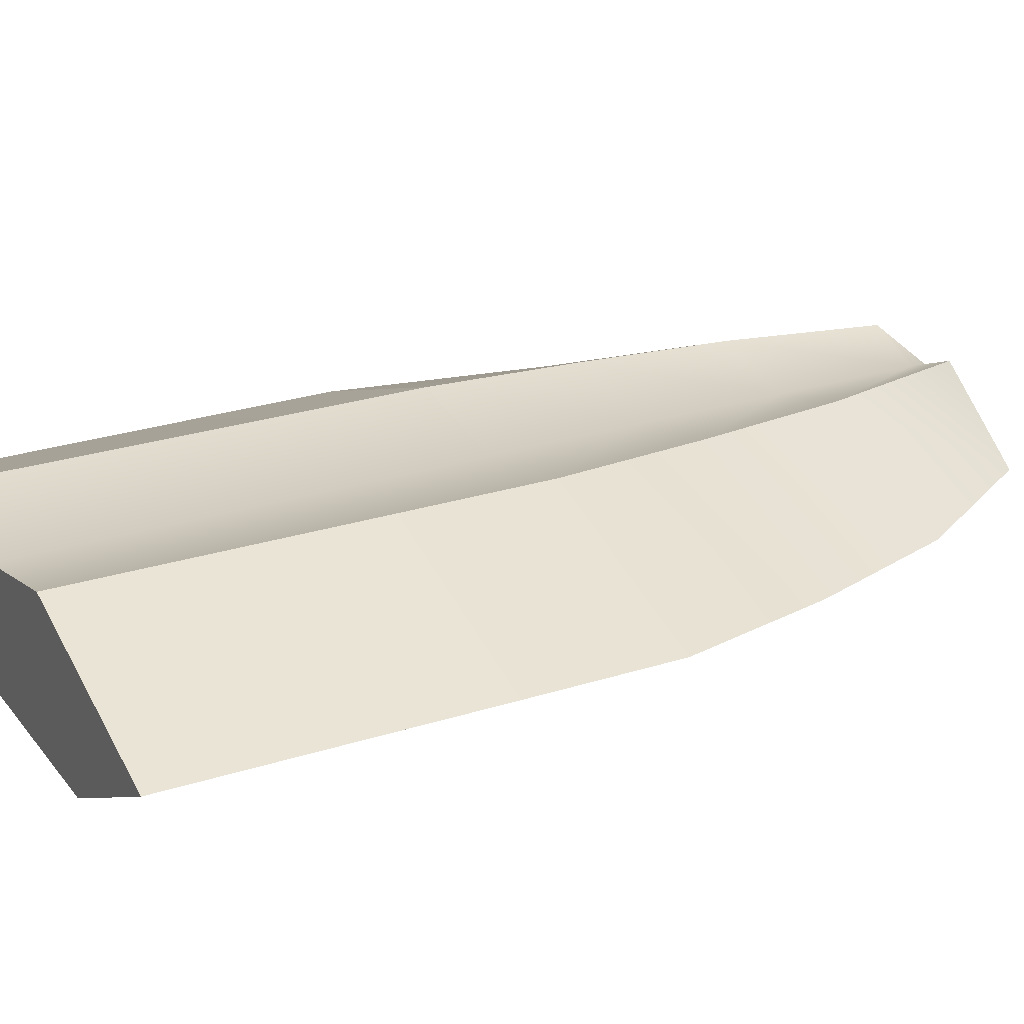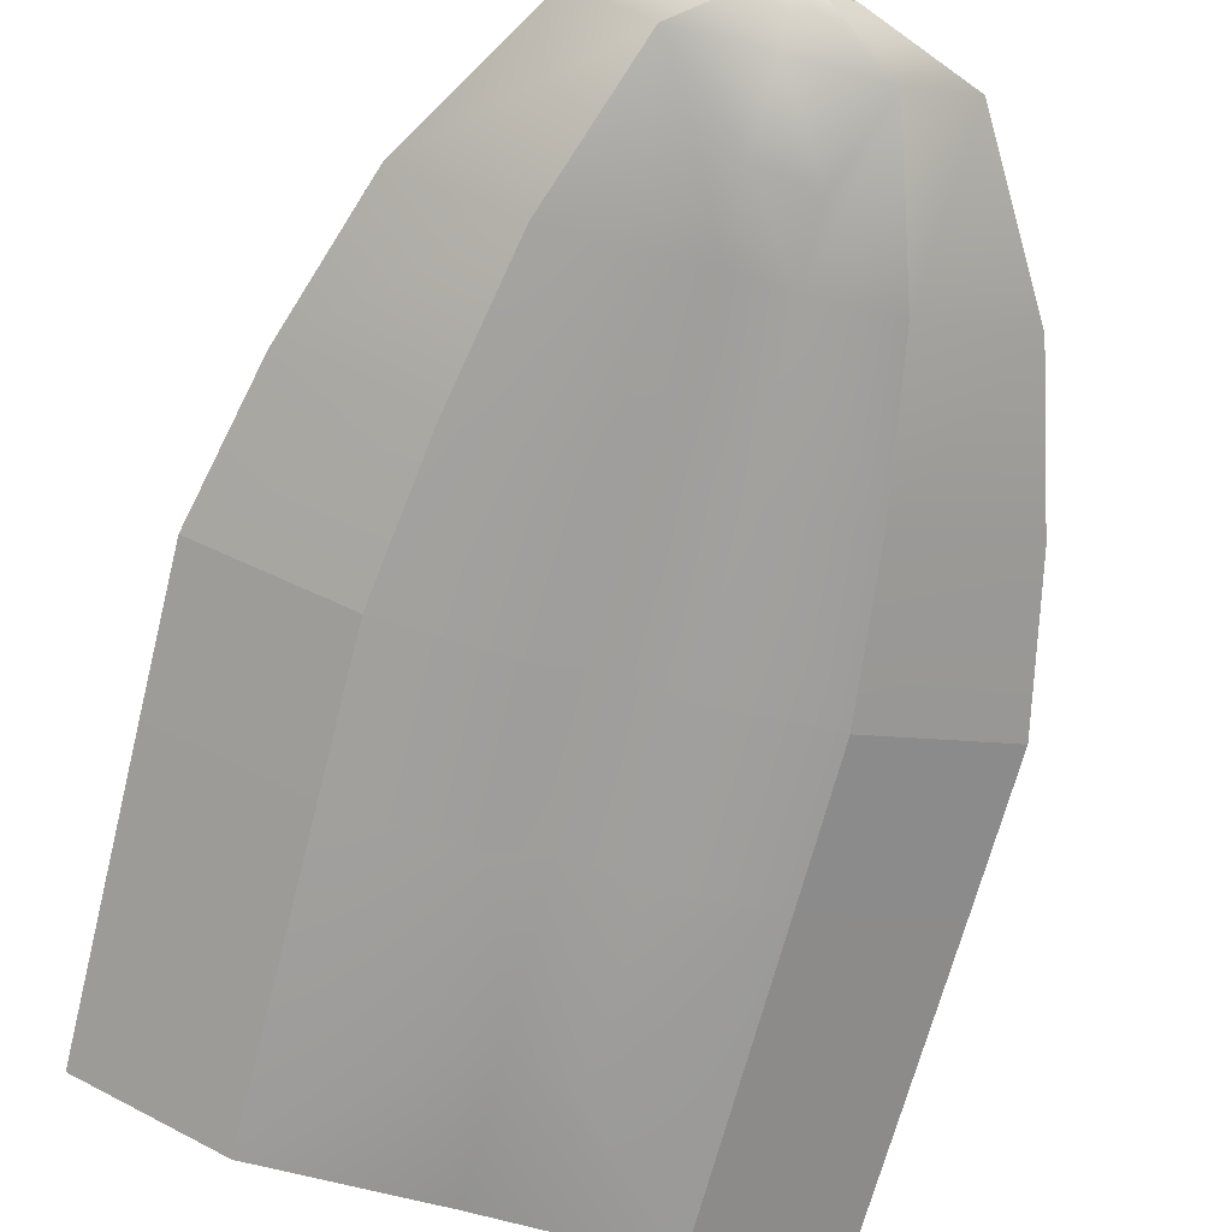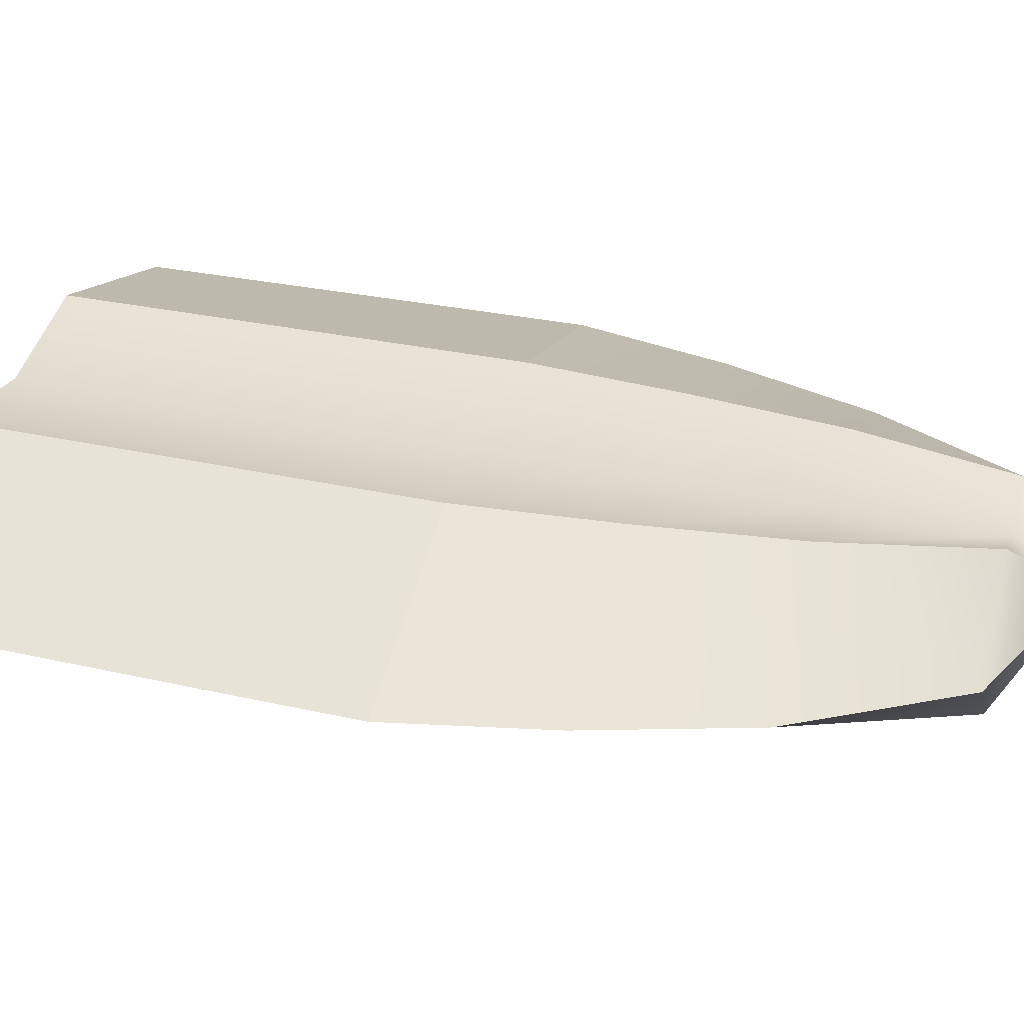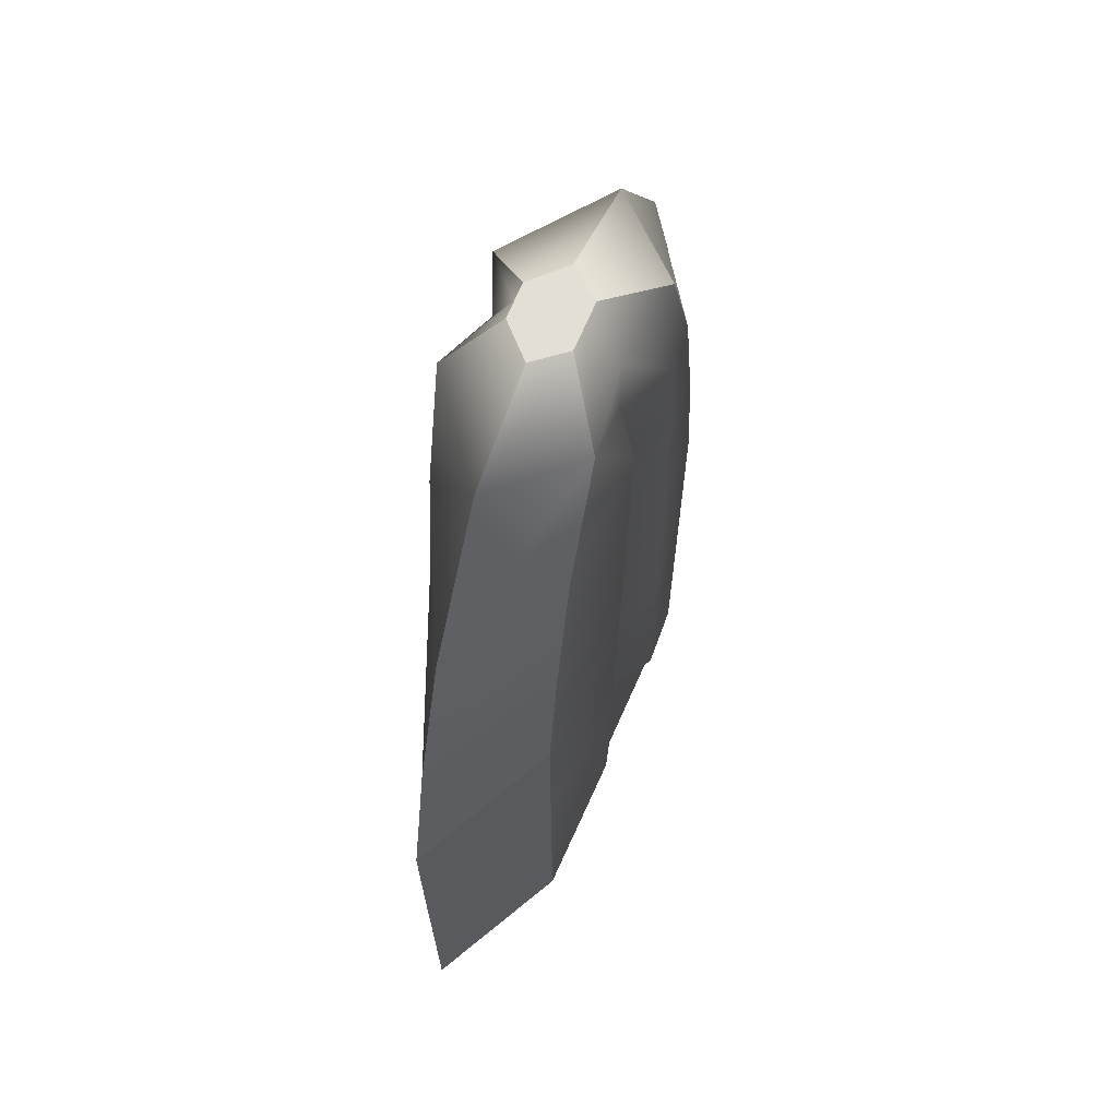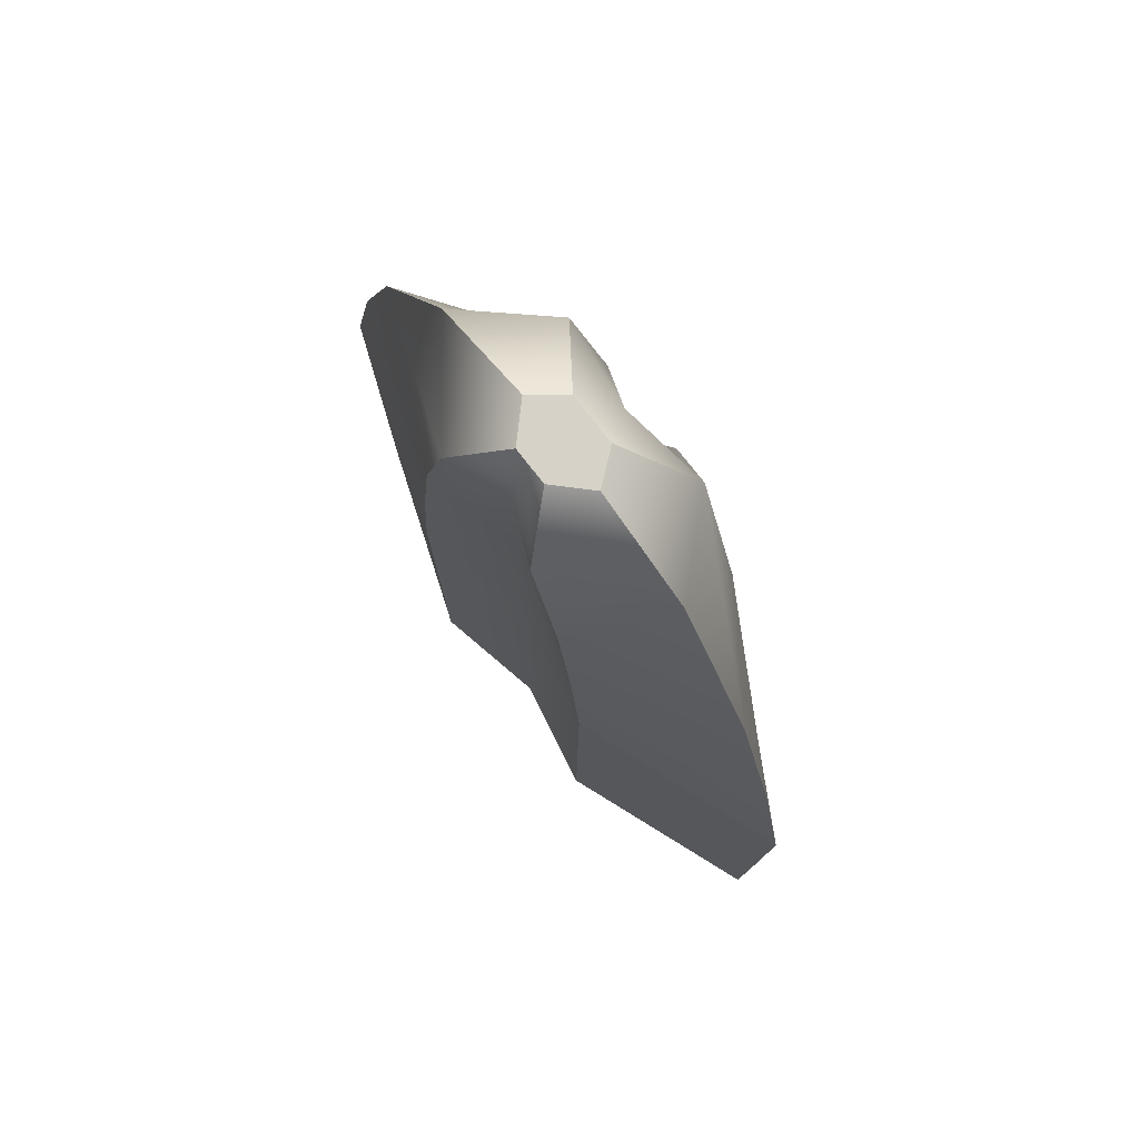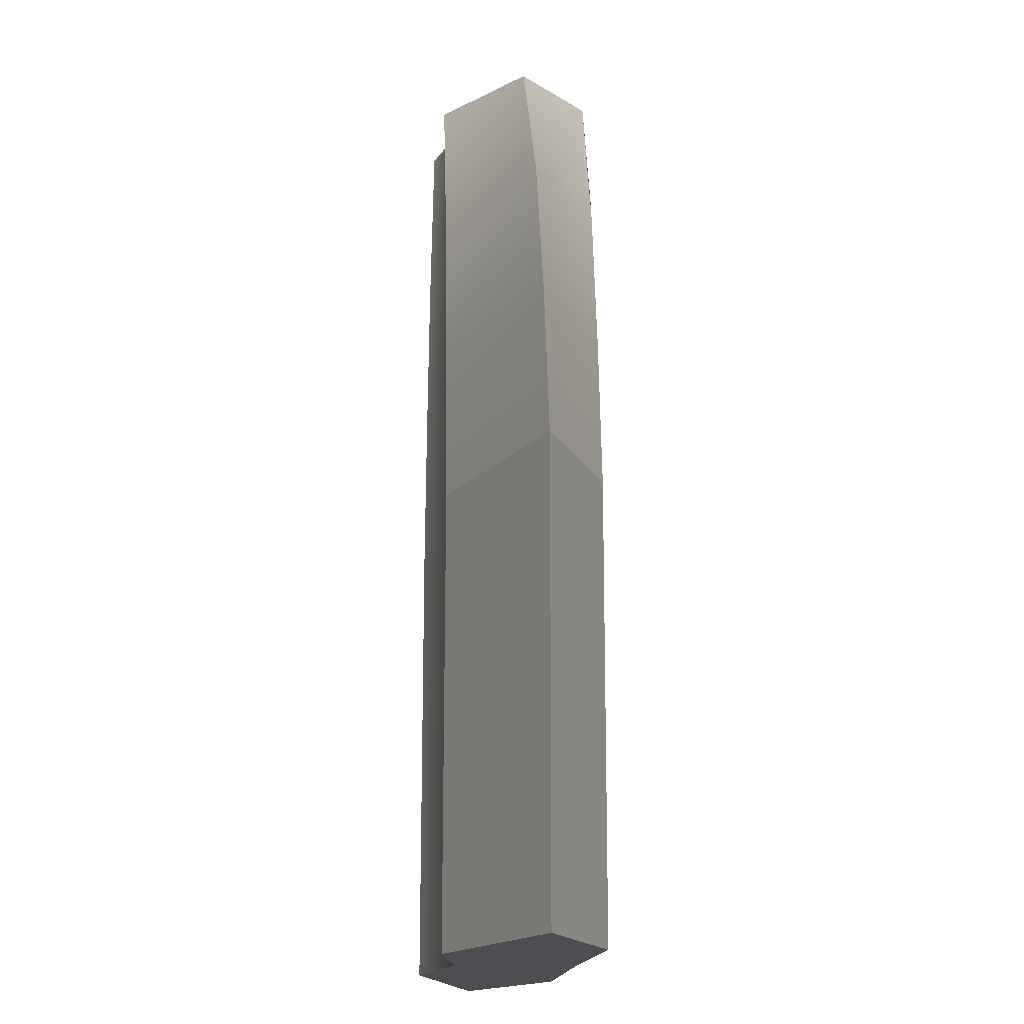
<metadata>
{"format":"obj","ext":"obj","renderer":"f3d","projection":"perspective","resolution":1024,"background":"white","views":[{"elev":24.0,"azim":-119.0,"up":"+Y"},{"elev":-71.2,"azim":-14.7,"up":"+Y"},{"elev":34.0,"azim":-73.7,"up":"+Y"},{"elev":66.3,"azim":-67.3,"up":"+Z"},{"elev":77.7,"azim":-128.1,"up":"+Z"},{"elev":-17.2,"azim":-97.5,"up":"+Z"}]}
</metadata>
<code>
g default
v 0.3926 0.2437 -1
v -0.3926 0.2437 -1
v -1.067 0 -1
v -0.5938 -0.2433 -1
v 0.5938 -0.2433 -1
v 1.067 0 -1
v 0.05799 0.09871 0.6302
v -0.05799 0.09871 0.6302
v -0.1577 0 0.6302
v -0.07883 -0.09871 0.6302
v 0.07883 -0.09871 0.6302
v 0.1577 -0 0.6302
v 0.3526 0.2437 -0.5
v 0.9588 0 -0.5
v 0.5334 -0.2433 -0.5
v -0.5334 -0.2433 -0.5
v -0.9588 0 -0.5
v -0.3526 0.2437 -0.5
v 0.294 0.2437 -1e-06
v 0.7994 0 -1e-06
v 0.4447 -0.2433 -1e-06
v -0.4447 -0.2433 -1e-06
v -0.7994 0 -1e-06
v -0.294 0.2437 -1e-06
v 0.1842 0.2437 0.5
v 0.5007 -0 0.5
v 0.2786 -0.2433 0.5
v -0.2786 -0.2433 0.5
v -0.5007 0 0.5
v -0.1842 0.2437 0.5
v 0.3903 0.2437 -1.488
v -0.3903 0.2437 -1.488
v -1.061 0 -1.488
v -0.5903 -0.2433 -1.488
v 0.5903 -0.2433 -1.488
v 1.061 0 -1.488
v 0.3846 0.2437 -2.481
v -0.3846 0.2437 -2.481
v -1.046 0 -2.481
v -0.5817 -0.2433 -2.481
v 0.5817 -0.2433 -2.481
v 1.046 0 -2.481
v 0 0.1656 -1
v 0 0.1656 -0.5
v 0 0.1656 -1e-06
v 0 0.1656 0.5
v 0 0.09871 0.6302
v 0 0 0.6302
v 0 -0.09871 0.6302
v -0 -0.2049 0.5
v -0 -0.2049 -1e-06
v -0 -0.2049 -0.5
v -0 -0.2049 -1
v -0 -0.2049 -1.488
v -0 -0.233 -2.481
v 0 0 -2.481
v 0 0.1656 -2.481
v 0 0.1656 -1.488
v -0 -0.2049 0.25
v -0.1162 -0.2957 0.2432
v 0.1776 -0.2957 0.235
v -0 -0.2049 -1.985
v -0.2036 -0.2957 -2.117
v 0.2292 -0.2957 -2.098
v 0.2157 -0.2957 -1.488
v 0.2049 -0.2957 -1
v 0.1939 -0.2957 -0.5
v 0.1828 -0.2957 -1e-06
v -0.1804 -0.2957 -1.488
v -0.1623 -0.2957 -1
v -0.1438 -0.2957 -0.5
v -0.1253 -0.2957 -1e-06
g pCylinder1
f 1 43 44 13
f 2 3 17 18
f 3 4 16 17
f 52 53 66 67
f 5 6 14 15
f 6 1 13 14
f 14 13 19 20
f 15 14 20 21
f 51 52 67 68
f 17 16 22 23
f 18 17 23 24
f 13 44 45 19
f 20 19 25 26
f 21 20 26 27
f 50 59 61 27
f 23 22 28 29
f 24 23 29 30
f 19 45 46 25
f 26 25 7 12
f 27 26 12 11
f 49 50 27 11
f 29 28 10 9
f 30 29 9 8
f 25 46 47 7
f 47 48 12 7
f 12 48 49 11
f 58 43 1 31
f 3 2 32 33
f 4 3 33 34
f 65 66 53 54
f 6 5 35 36
f 1 6 36 31
f 57 58 31 37
f 33 32 38 39
f 34 33 39 40
f 64 65 54 62
f 36 35 41 42
f 31 36 42 37
f 56 57 37 42
f 55 56 42 41
f 44 43 2 18
f 45 44 18 24
f 46 45 24 30
f 47 46 30 8
f 8 9 48 47
f 49 48 9 10
f 28 50 49 10
f 28 60 59 50
f 16 71 72 22
f 4 70 71 16
f 69 70 4 34
f 40 63 69 34
f 39 56 55 40
f 38 57 56 39
f 32 58 57 38
f 2 43 58 32
f 22 72 60 28
f 68 61 59 51
f 55 62 63 40
f 41 64 62 55
f 35 65 64 41
f 5 66 65 35
f 67 66 5 15
f 68 67 15 21
f 27 61 68 21
f 69 63 62 54
f 54 53 70 69
f 71 70 53 52
f 72 71 52 51
f 60 72 51 59

</code>
